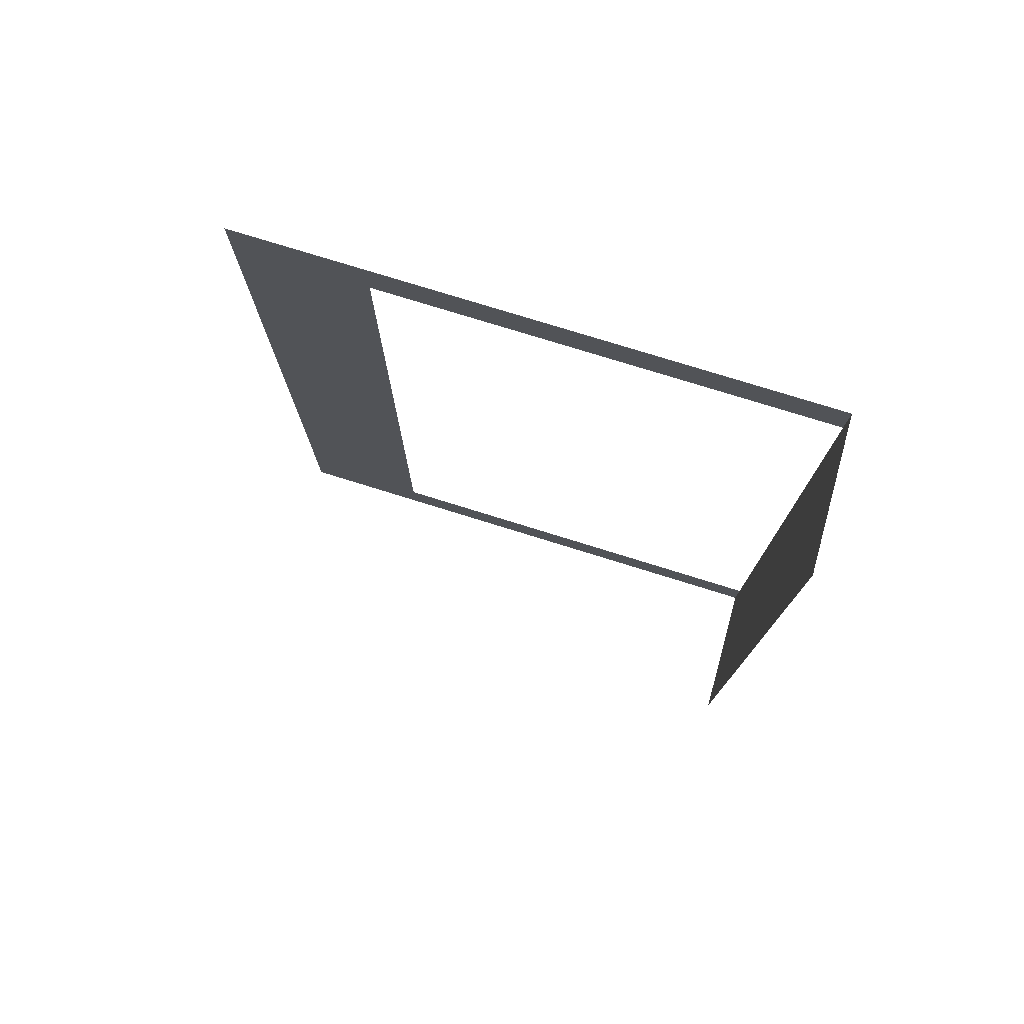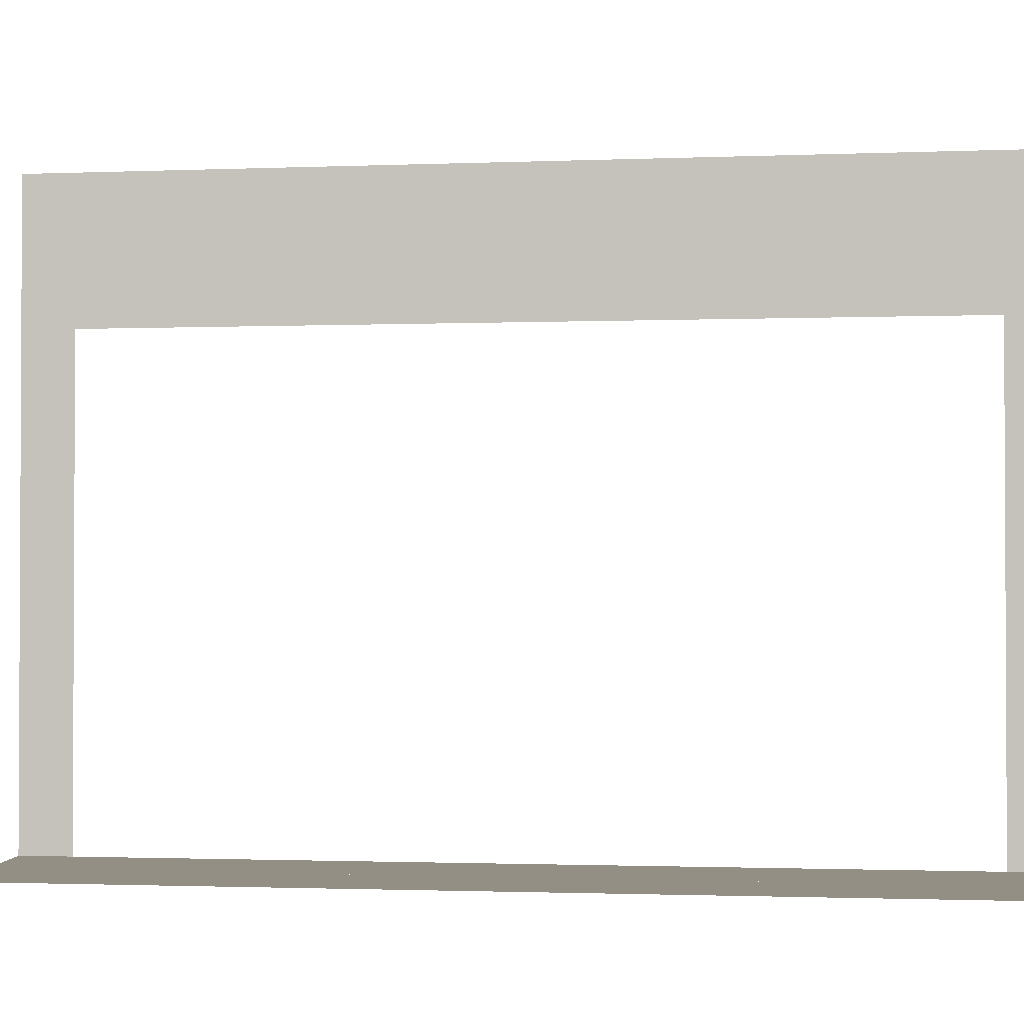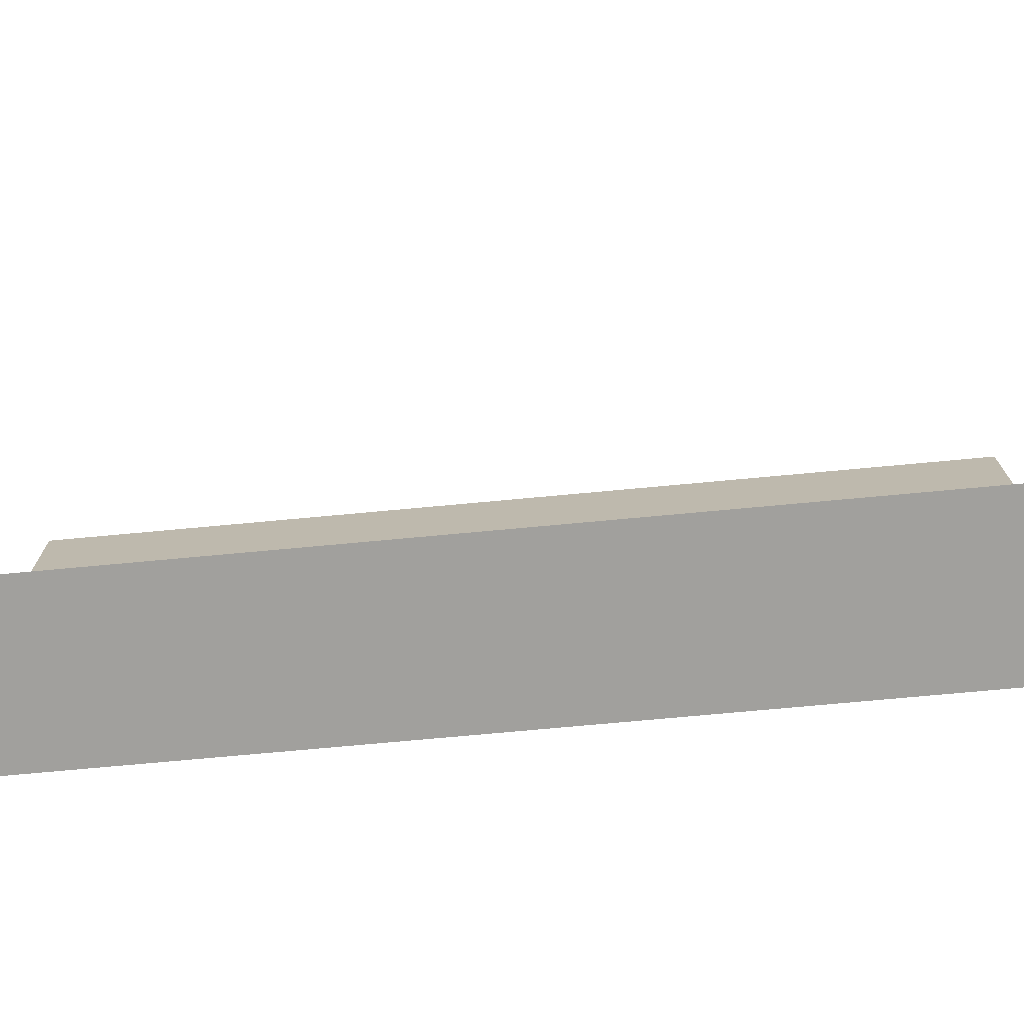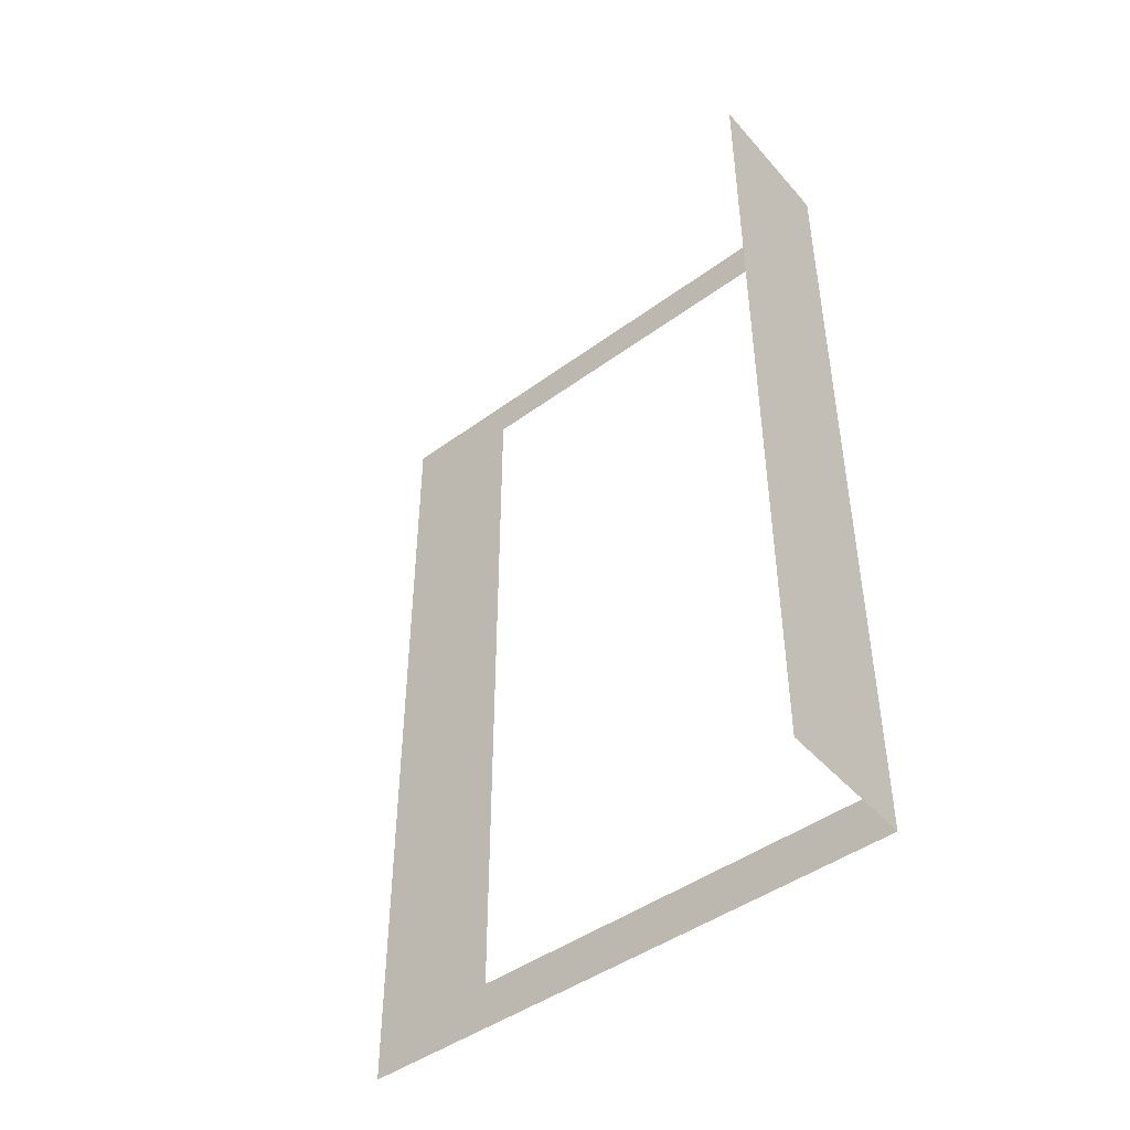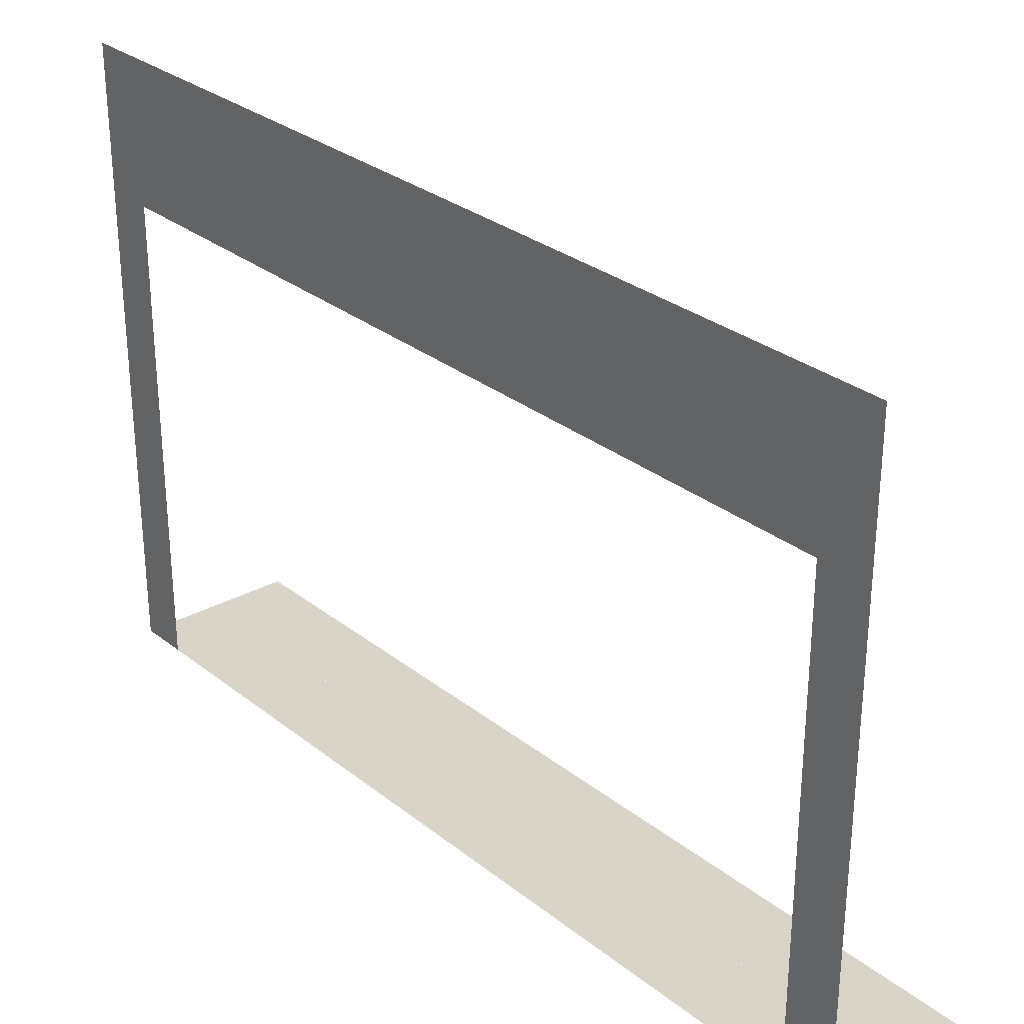
<metadata>
{"format":"obj","ext":"obj","renderer":"f3d","projection":"perspective","resolution":1024,"background":"white","views":[{"elev":76.7,"azim":-72.7,"up":"+Z"},{"elev":-1.6,"azim":-81.5,"up":"+Y"},{"elev":-73.5,"azim":-84.7,"up":"+Y"},{"elev":-45.2,"azim":-49.7,"up":"+Z"},{"elev":29.7,"azim":138.8,"up":"+Y"}]}
</metadata>
<code>
o Road.002
v 2842 2516 4784
v 2856 2517 4784
v 2842 2516 4628
v 2856 2517 4628
v 2856 2517 4784
v 2869 2517 4784
v 2856 2517 4628
v 2869 2517 4628
v 2856 2517 4776
v 2869 2517 4776
v 2869 2517 4637
v 2856 2517 4637
v 2869 2597 4784
v 2869 2597 4628
v 2869 2597 4776
v 2869 2597 4637
v 2869 2621 4784
v 2869 2621 4628
v 2869 2621 4776
v 2869 2621 4637
f 2 3 1
f 12 8 7
f 5 10 9
f 9 11 12
f 6 15 10
f 11 14 8
f 13 19 15
f 16 18 14
f 20 15 19
f 2 4 3
f 12 11 8
f 5 6 10
f 9 10 11
f 6 13 15
f 11 16 14
f 13 17 19
f 16 20 18
f 20 16 15

</code>
